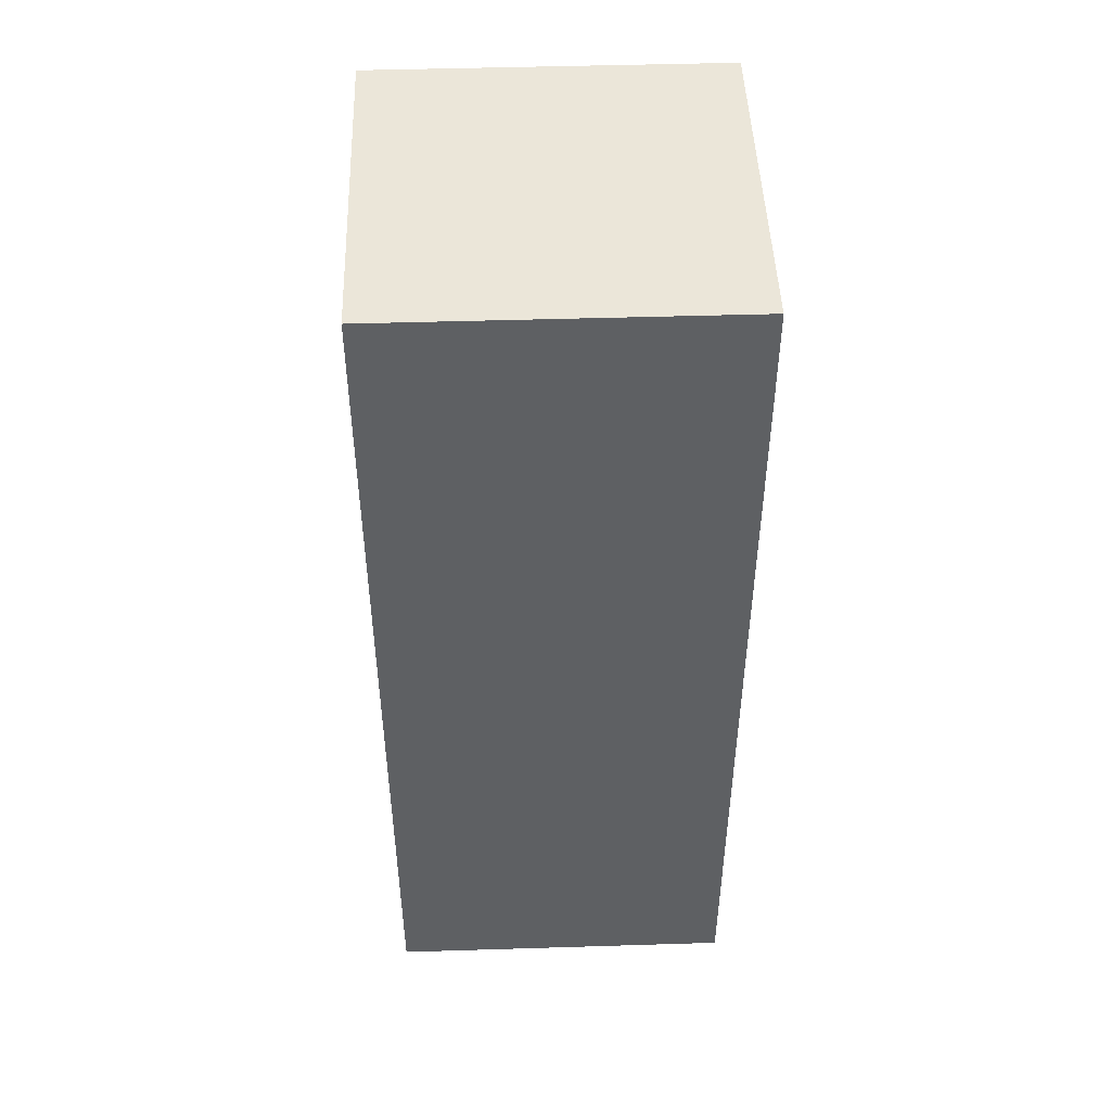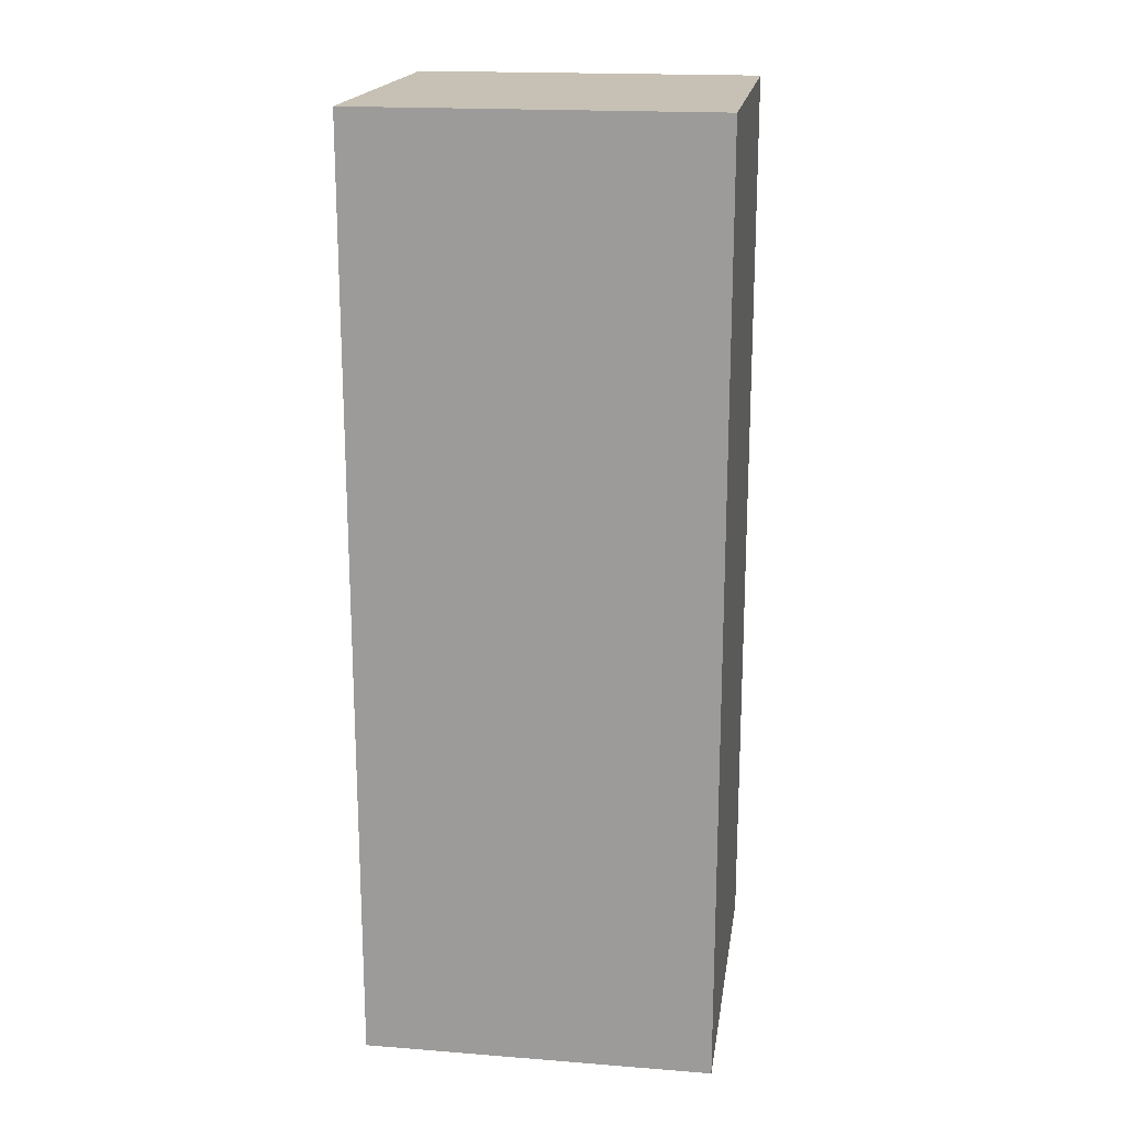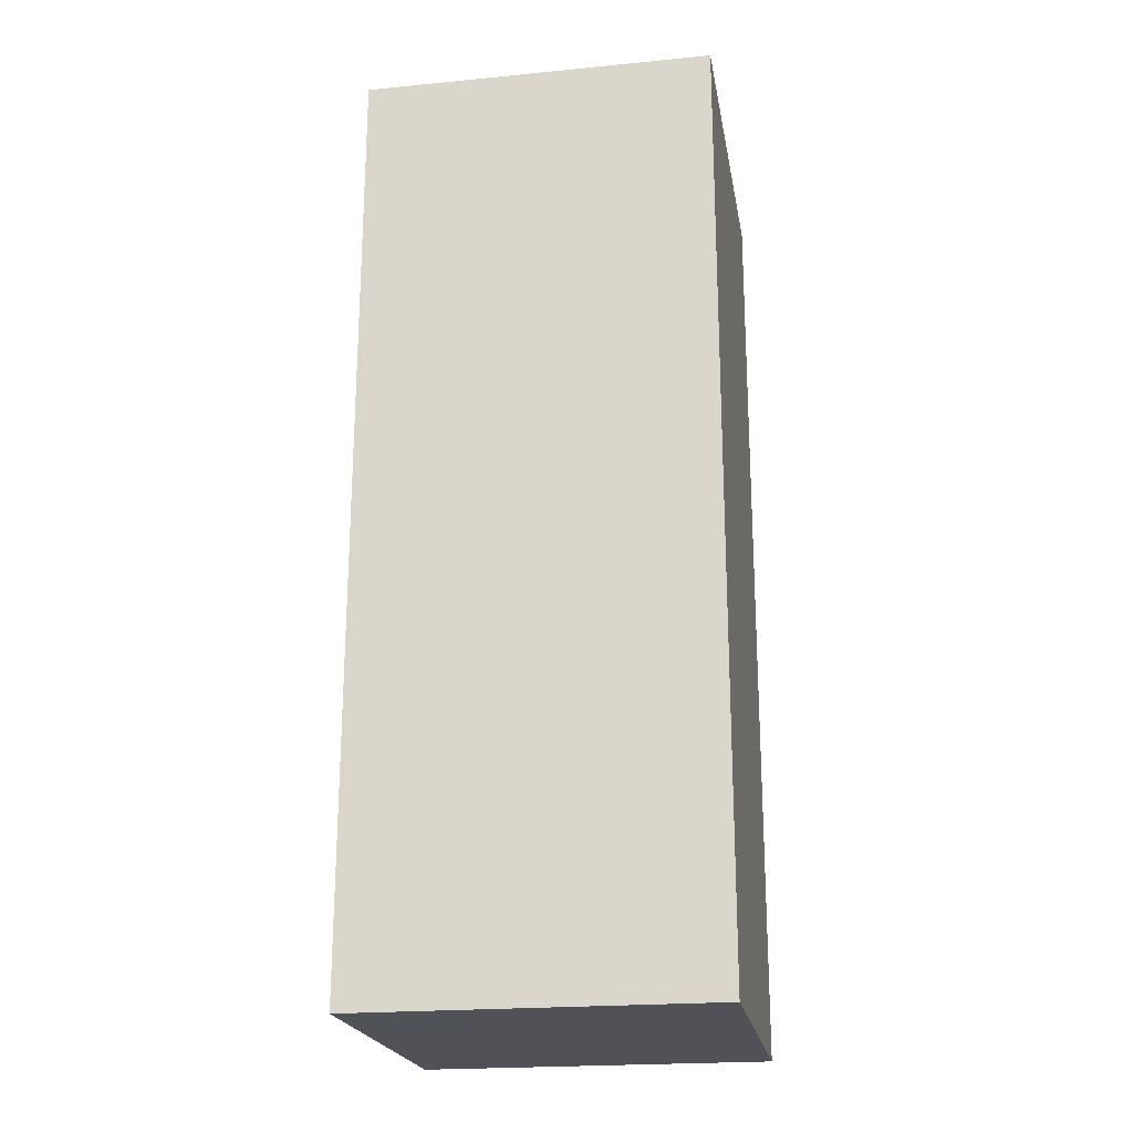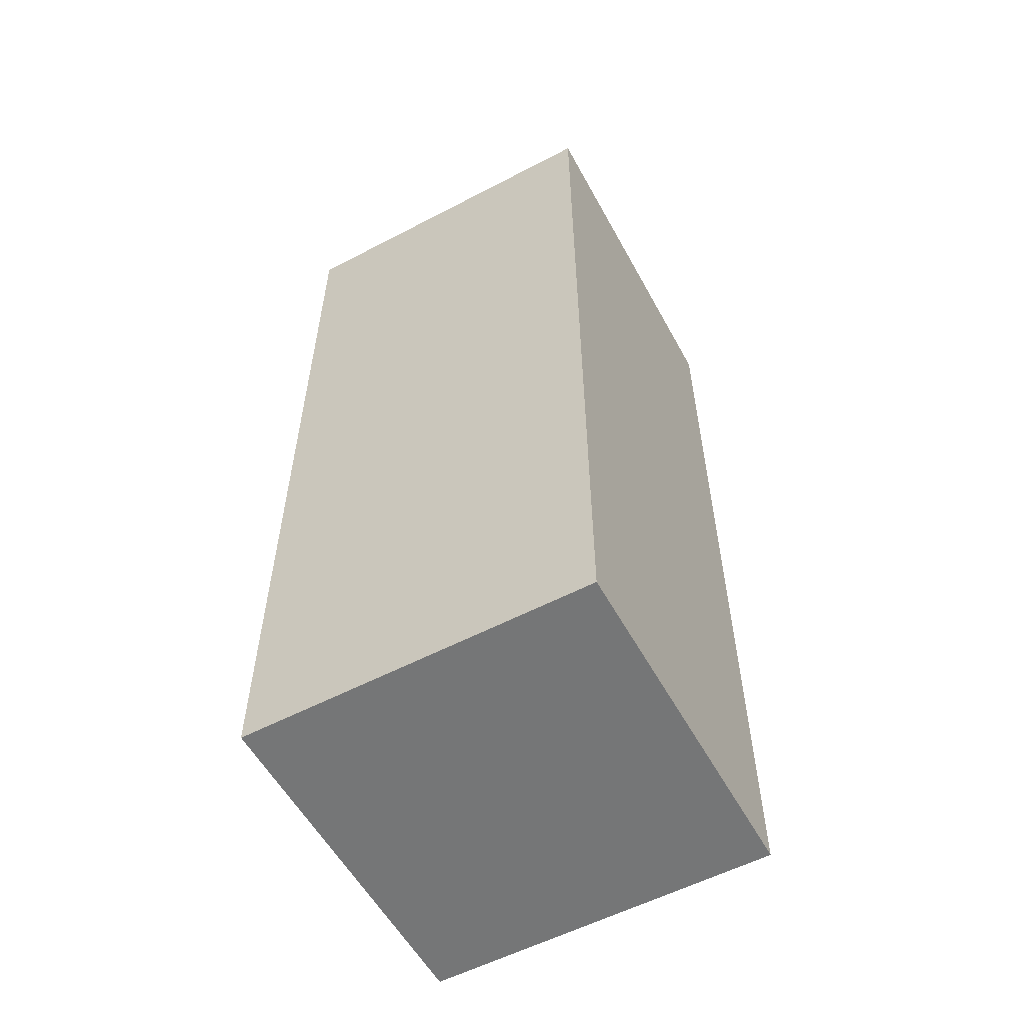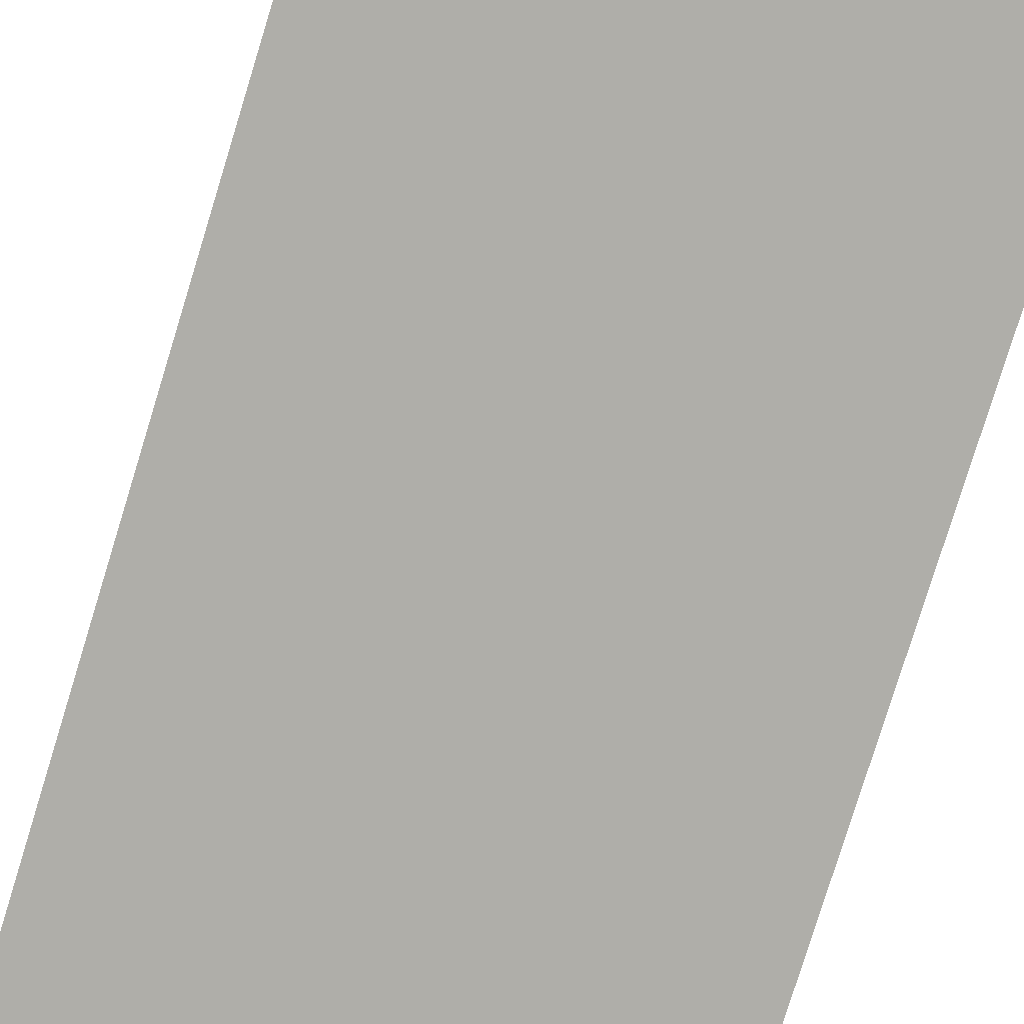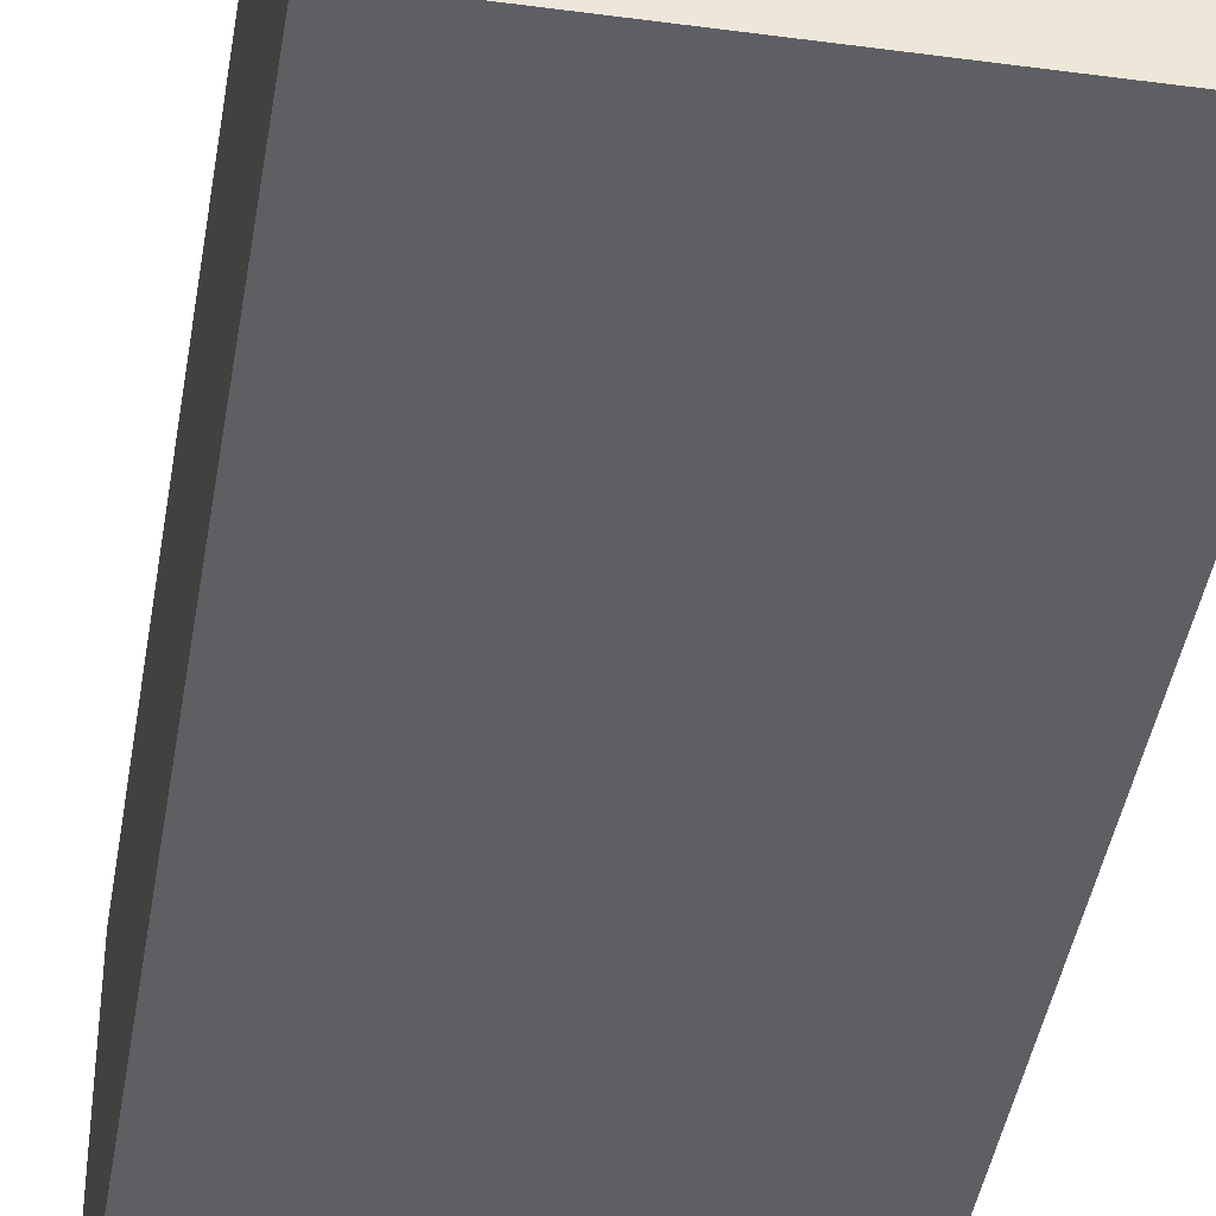
<metadata>
{"format":"obj","ext":"obj","renderer":"f3d","projection":"perspective","resolution":1024,"background":"white","views":[{"elev":47.4,"azim":178.0,"up":"+Y"},{"elev":18.6,"azim":-171.5,"up":"+Y"},{"elev":-21.6,"azim":-80.3,"up":"+Y"},{"elev":-56.7,"azim":118.6,"up":"+Y"},{"elev":-77.5,"azim":-17.0,"up":"+Z"},{"elev":-41.9,"azim":170.8,"up":"+Z"}]}
</metadata>
<code>
g Bone_Bullet
v -0.01645 -0.04387 0
v 0.01645 0.04387 0
v -0.01645 0.04387 0
v 0.01645 -0.04387 0
v -0.01645 -0.04387 0.0329
v 0.01645 0.04387 0.0329
v 0.01645 -0.04387 0.0329
v -0.01645 0.04387 0.0329
v -0.01645 -0.04387 0
v 0.01645 -0.04387 0.0329
v 0.01645 -0.04387 0
v -0.01645 -0.04387 0.0329
v 0.01645 -0.04387 0
v 0.01645 0.04387 0.0329
v 0.01645 0.04387 0
v 0.01645 -0.04387 0.0329
v 0.01645 0.04387 0
v -0.01645 0.04387 0.0329
v -0.01645 0.04387 0
v 0.01645 0.04387 0.0329
v -0.01645 0.04387 0
v -0.01645 -0.04387 0.0329
v -0.01645 -0.04387 0
v -0.01645 0.04387 0.0329
g Bone_Bullet_0
f -22 -23 -24
f -21 -24 -23
f -18 -19 -20
f -17 -20 -19
f -14 -15 -16
f -13 -16 -15
f -10 -11 -12
f -9 -12 -11
f -6 -7 -8
f -5 -8 -7
f -2 -3 -4
f -1 -4 -3

</code>
